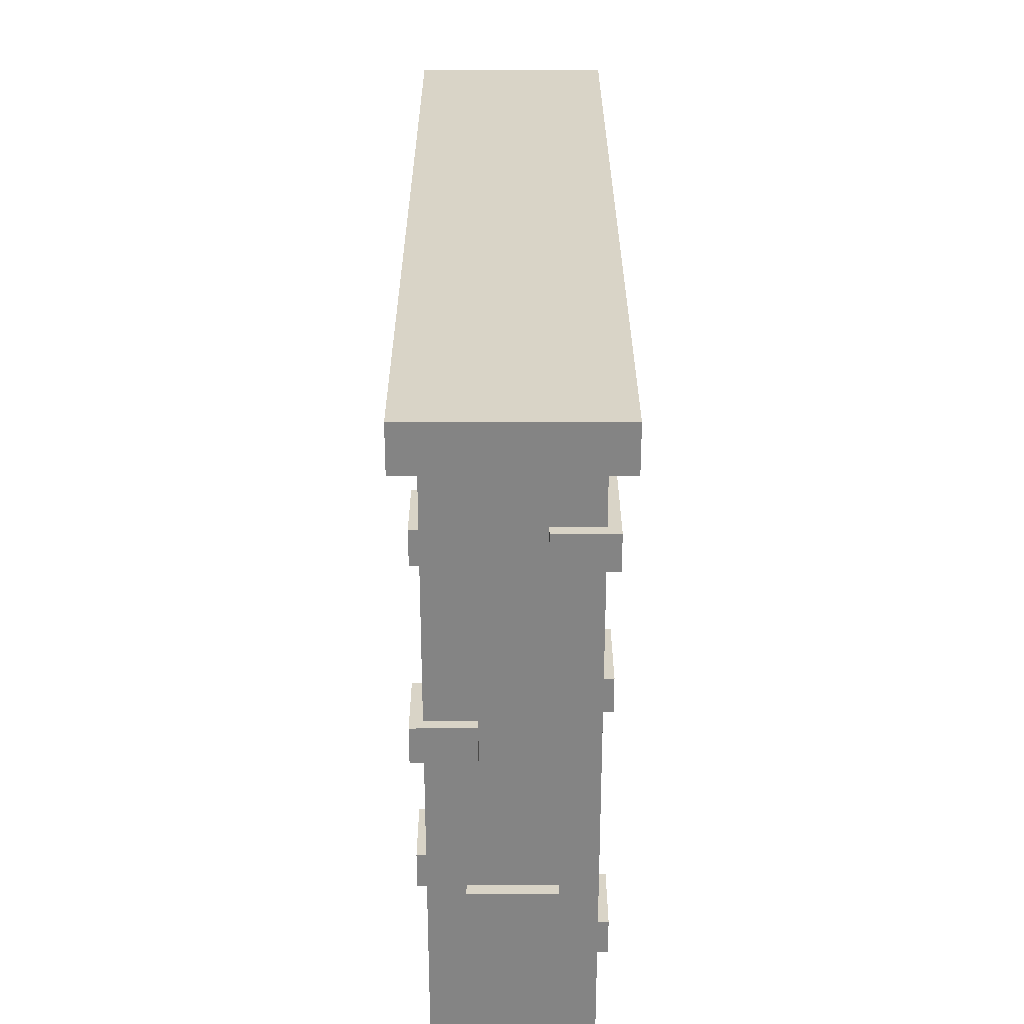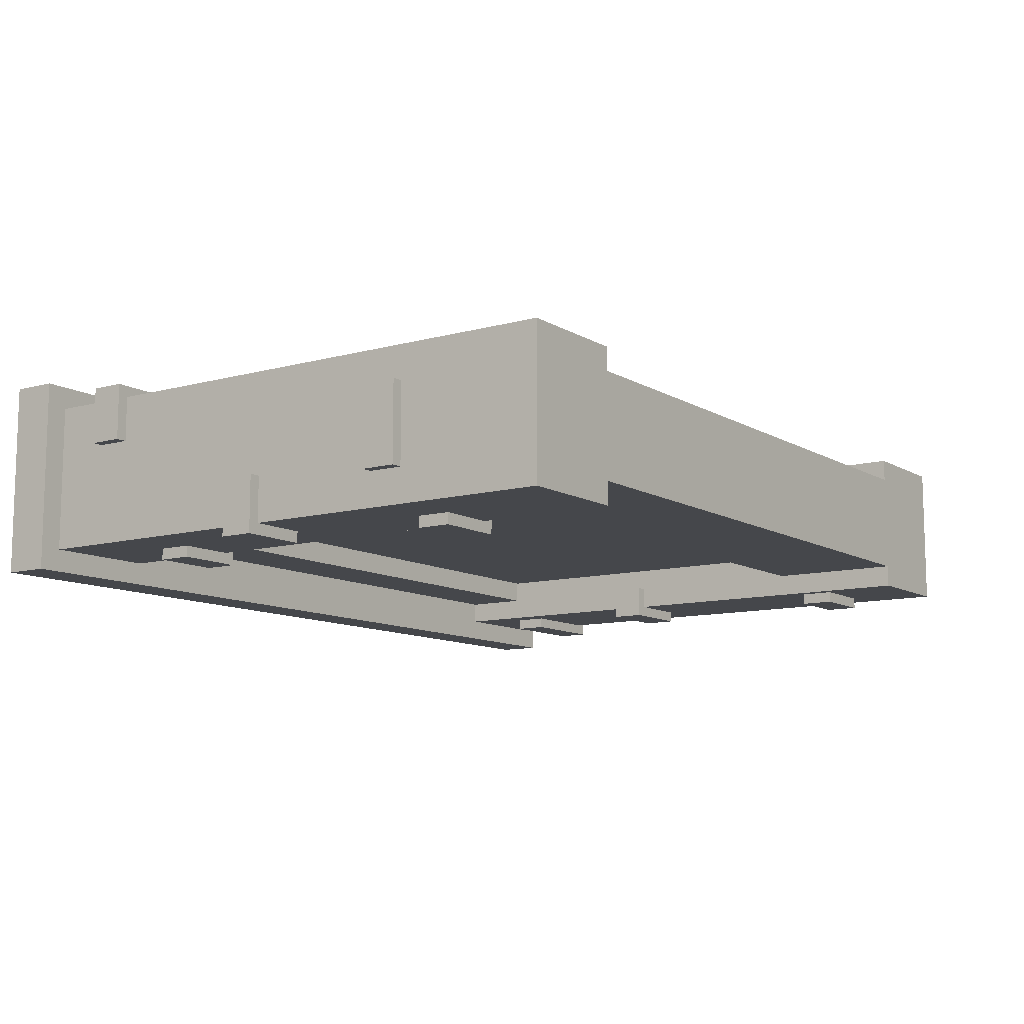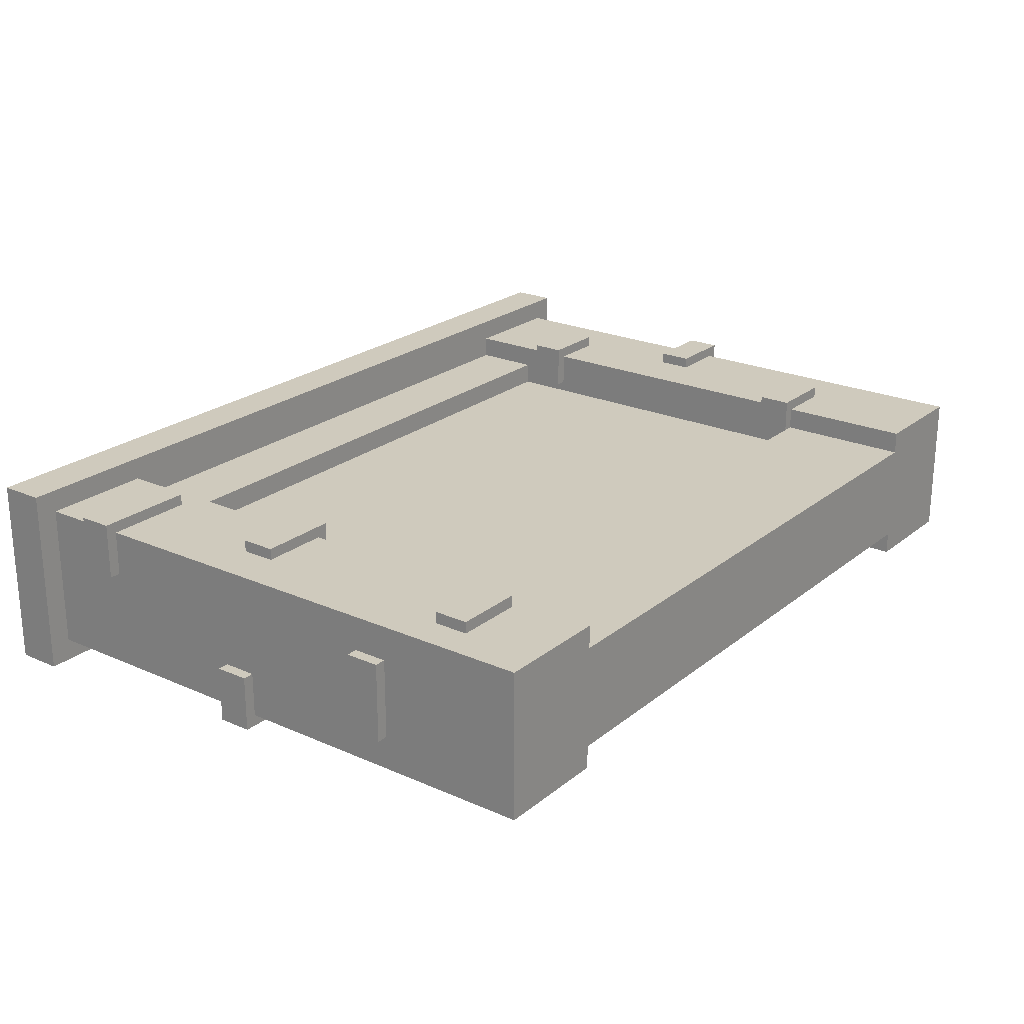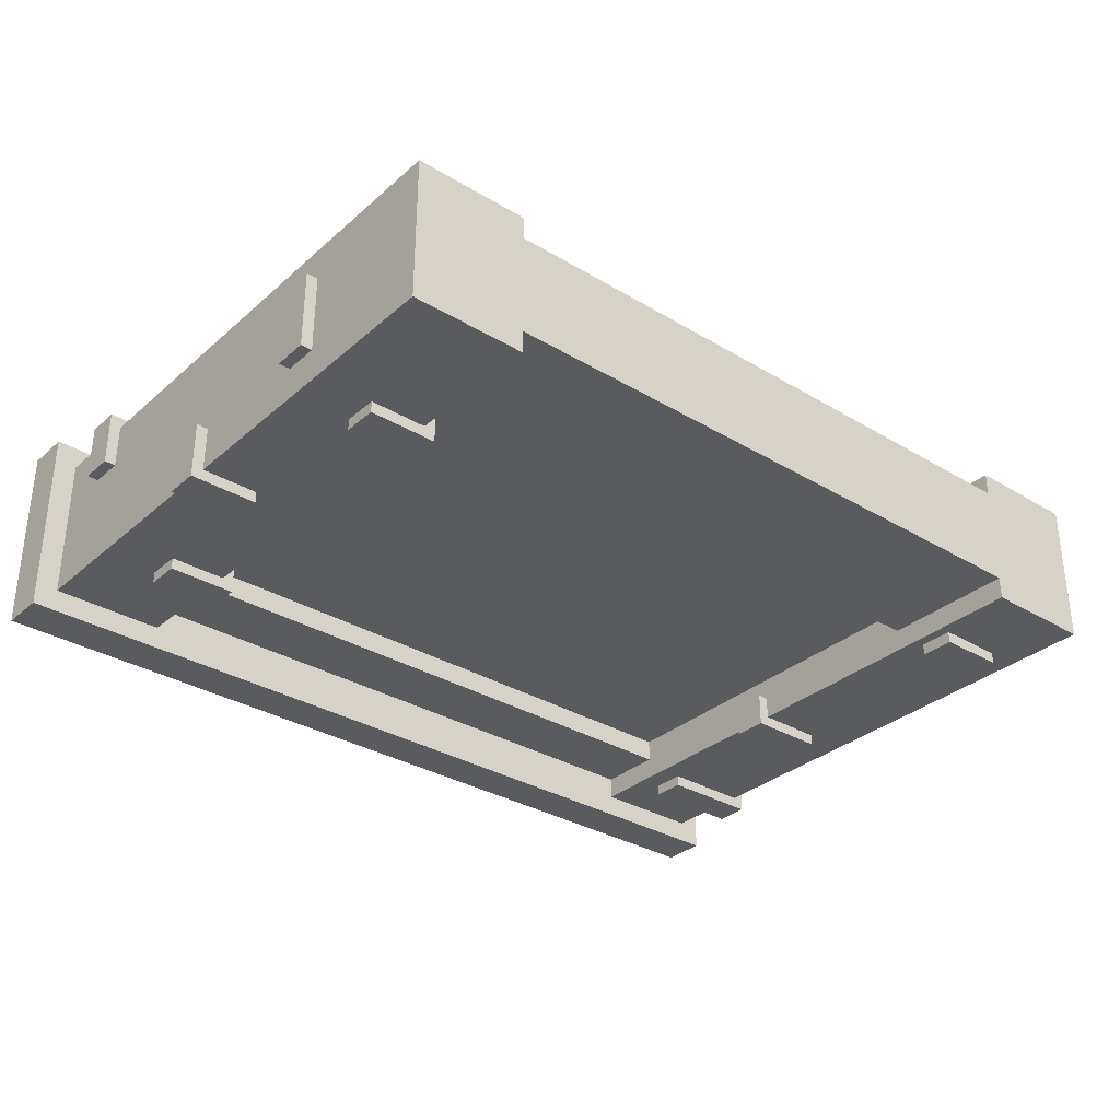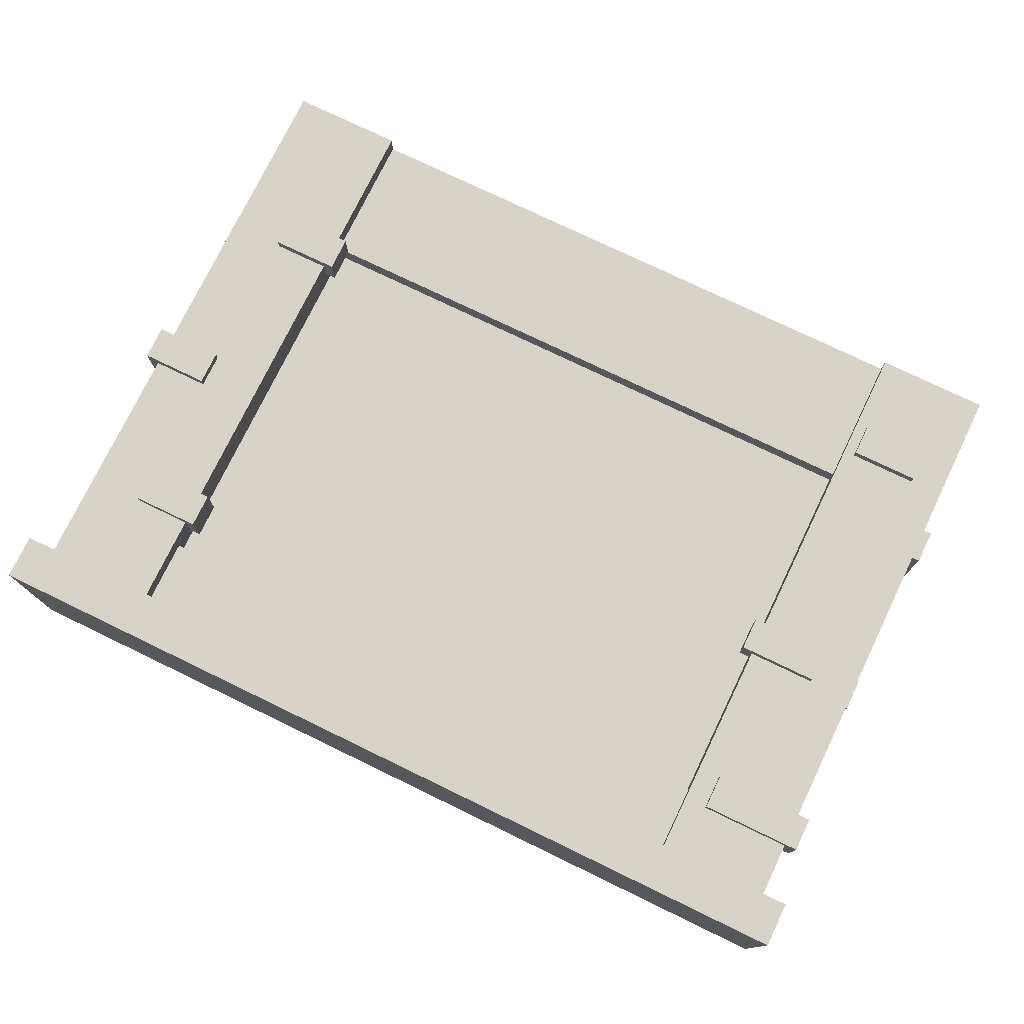
<metadata>
{"format":"obj","ext":"obj","renderer":"f3d","projection":"perspective","resolution":1024,"background":"white","views":[{"elev":28.6,"azim":-90.1,"up":"+Y"},{"elev":-10.4,"azim":-55.2,"up":"+Z"},{"elev":23.0,"azim":-53.1,"up":"+Z"},{"elev":-32.3,"azim":-39.9,"up":"+Z"},{"elev":76.0,"azim":-154.2,"up":"+Z"}]}
</metadata>
<code>
o Copy_PlainBrickPlasterWall
v -3.183 -1.664 -0.6395
v -2.683 -2.864 -0.6395
v -3.683 -2.864 -0.6395
v -2.683 -2.864 -0.4395
v -3.783 -1.564 0.3605
v -3.783 -1.264 -0.3395
v -3.783 -1.564 -0.3395
v -3.683 -0.06379 -0.6395
v -3.683 -1.564 -0.3395
v -3.183 -0.06379 -0.7395
v -3.783 -0.06379 -0.7395
v -3.183 -0.06379 -0.6395
v -3.183 -1.364 -0.6395
v -3.683 -0.06379 -0.2395
v -3.783 -0.06379 -0.2395
v -2.583 -1.364 -0.7395
v -2.583 -1.664 -0.7395
v -3.183 -1.664 -0.7395
v -3.183 -1.364 -0.7395
v -2.683 -1.858 -0.4395
v -2.683 -1.664 -0.6395
v -1.888 -2.117 -0.4395
v -2.683 -1.664 -0.2395
v -2.683 -1.664 -0.4395
v -2.683 -1.364 -0.4395
v -2.583 -1.364 -0.4395
v -2.683 1.236 -0.6395
v 0.4117 -2.265 -0.4395
v 2.717 -2.864 -0.4395
v -0.4201 0.2585 -0.2395
v 2.717 -1.664 -0.2395
v -3.383 -2.164 0.6605
v -3.683 -2.864 0.6605
v -2.783 -2.164 0.6605
v -3.783 -1.264 0.3605
v -3.683 -1.036 0.6605
v -3.683 -1.564 0.3605
v -3.383 -1.864 0.6605
v -3.383 -1.864 0.7605
v -3.683 -1.264 0.3605
v -2.783 -2.164 0.7605
v -3.383 -2.164 0.7605
v -2.783 -1.864 0.7605
v -2.783 -1.864 0.6605
v 0.6277 -1.664 0.4605
v -2.683 -1.664 0.2605
v -2.683 -1.664 0.4605
v -2.683 0.0362 0.6605
v -2.683 0.0362 0.4605
v 0.2268 -2.275 0.4605
v -2.683 -2.864 0.4605
v 2.717 -2.864 0.4605
v 0.06848 -0.2815 0.2605
v 2.717 -1.664 0.2605
v -3.783 0.2362 -0.7395
v -3.183 0.2362 -0.7395
v -3.683 0.2362 -0.6395
v -3.183 0.2362 -0.6395
v -3.683 0.2362 -0.2395
v -3.783 0.2362 -0.2395
v -3.683 1.536 0.2605
v -3.683 2.336 -0.6395
v -2.683 1.236 -0.3395
v -3.183 1.236 -0.6395
v -2.583 1.236 -0.7395
v -3.183 1.236 -0.7395
v -3.183 1.536 -0.7395
v -2.583 1.536 -0.7395
v -2.683 1.536 -0.6395
v -3.183 1.536 -0.6395
v -2.583 1.236 -0.3395
v -2.583 1.536 -0.3395
v -2.683 1.536 -0.3395
v -2.683 1.736 -0.2395
v -2.683 1.736 -0.4395
v -3.683 2.336 0.6605
v -3.883 2.336 0.8605
v -3.883 2.336 -0.8395
v -3.883 2.736 0.8605
v -3.883 2.736 -0.8395
v 0.2448 2.542 -0.8395
v 2.717 2.336 -0.4395
v 2.717 1.736 -0.4395
v 0.2069 2.336 -0.8395
v -2.683 2.336 -0.6395
v -3.283 0.3362 0.6605
v -3.683 1.536 0.6605
v -3.283 0.0362 0.6605
v -3.783 1.536 0.2605
v -2.883 1.536 0.7605
v -3.783 1.536 0.7605
v -3.783 1.836 0.2605
v -3.683 1.836 0.2605
v -3.783 1.836 0.7605
v -2.883 1.836 0.7605
v -3.283 0.0362 0.7605
v -3.283 0.3362 0.7605
v -2.583 0.0362 0.7605
v -2.583 0.3362 0.7605
v -2.683 0.3362 0.6605
v -2.583 0.3362 0.4605
v -2.583 0.0362 0.4605
v -2.683 0.3362 0.4605
v -2.683 1.736 0.2605
v -2.883 1.536 0.6605
v -2.883 1.836 0.6605
v -3.683 1.836 0.6605
v -2.683 1.736 0.4605
v -1.002 2.736 -0.1087
v -2.683 2.336 0.6605
v -2.683 2.336 0.4605
v 2.717 1.736 0.2605
v 2.717 2.336 0.4605
v 3.917 2.736 0.8605
v 0.1609 -1.664 -0.4395
v 2.817 -2.164 -0.6395
v 3.417 -2.164 -0.6395
v 2.717 -2.864 -0.6395
v 3.717 -2.864 -0.6395
v 2.817 -1.864 -0.7395
v 2.817 -2.164 -0.7395
v 3.417 -2.164 -0.7395
v 2.717 1.736 -0.2395
v 2.717 0.0362 -0.4395
v 2.717 -1.664 -0.4395
v 3.417 -1.864 -0.7395
v 3.417 -1.864 -0.6395
v 3.717 -1.264 -0.3395
v 3.817 -1.264 -0.3395
v 3.717 -1.564 -0.3395
v 3.817 -1.264 0.3605
v 3.817 -1.564 0.3605
v 3.317 0.0362 -0.6395
v 3.717 1.536 -0.6395
v 2.717 0.0362 -0.6395
v 3.717 -2.864 0.6605
v 2.717 -1.664 0.4605
v 2.717 -1.364 0.4605
v 2.617 -1.664 0.4605
v 3.217 -1.364 0.7605
v 2.717 -1.364 0.6605
v 2.617 -1.364 0.7605
v 3.217 -1.664 0.7605
v 3.217 -1.664 0.6605
v 3.217 -1.364 0.6605
v 3.217 -0.06379 0.6605
v 3.717 -0.06379 0.6605
v 3.717 -1.264 0.3605
v 3.717 -1.564 0.3605
v 3.817 -0.06379 0.2605
v 3.717 -0.06379 0.2605
v 3.217 -0.06379 0.7605
v 3.817 -0.06379 0.7605
v 3.917 2.736 -0.8395
v 0.3949 2.736 -0.8395
v 2.717 0.3362 -0.4395
v 3.317 0.0362 -0.7395
v 2.617 0.0362 -0.7395
v 2.617 0.3362 -0.7395
v 3.317 0.3362 -0.7395
v 2.717 0.3362 -0.6395
v 2.617 0.0362 -0.4395
v 2.717 2.336 -0.6395
v 2.917 1.836 -0.6395
v 2.917 1.836 -0.7395
v 2.917 1.536 -0.7395
v 3.817 1.536 -0.7395
v 3.317 0.3362 -0.6395
v 3.817 1.836 -0.2395
v 3.717 1.836 -0.2395
v 3.817 1.536 -0.2395
v 3.817 1.836 -0.7395
v 2.917 1.536 -0.6395
v 3.917 2.336 -0.8395
v 2.554 2.336 -0.8395
v 3.717 2.336 0.6605
v 3.717 2.336 -0.6395
v 2.717 1.736 0.4605
v -2.583 -1.664 -0.4395
v 3.217 0.2362 0.6605
v 3.217 1.236 0.6605
v 2.717 1.236 0.6605
v 2.617 1.536 0.7605
v 2.617 1.536 0.3605
v 2.617 1.236 0.3605
v 2.617 1.236 0.7605
v 2.717 1.536 0.6605
v 2.717 1.536 0.3605
v 3.217 1.536 0.7605
v 3.217 1.236 0.7605
v 3.217 1.536 0.6605
v 3.717 0.2362 0.2605
v 3.717 0.2362 0.6605
v 3.717 1.536 -0.2395
v 3.817 0.2362 0.7605
v 3.817 0.2362 0.2605
v 2.717 2.336 0.6605
v 0.2556 2.336 0.8605
v 2.596 2.336 0.8605
v 3.917 2.336 0.8605
v -3.683 -1.264 -0.3395
v -2.683 -1.364 -0.6395
v -1.645 -1.664 -0.4395
v -2.683 -2.864 0.6605
v -2.683 2.336 -0.4395
v 0.3965 2.548 0.8605
v 2.817 -1.864 -0.6395
v 3.817 -1.564 -0.3395
v 2.717 -2.864 0.6605
v 2.717 -1.664 0.6605
v 2.617 -1.664 0.7605
v 2.717 1.236 0.3605
v 2.617 0.3362 -0.4395
v 3.717 1.836 -0.6395
v 3.217 0.2362 0.7605
v 2.617 -1.364 0.4605
f 1 2 3
f 2 4 3
f 5 6 7
f 8 1 3
f 6 9 7
f 10 8 11
f 8 12 13
f 14 15 8
f 8 15 11
f 16 17 18
f 13 19 18
f 20 2 21
f 20 22 4
f 23 24 25
f 1 21 2
f 26 17 16
f 12 27 13
f 28 29 4
f 30 31 23
f 32 33 34
f 5 35 6
f 36 37 33
f 38 36 32
f 39 38 32
f 40 35 37
f 40 6 35
f 36 40 37
f 34 41 32
f 39 42 41
f 43 34 44
f 45 46 47
f 48 47 49
f 43 38 39
f 50 51 52
f 53 46 54
f 15 55 11
f 56 55 57
f 58 56 57
f 55 10 11
f 59 15 14
f 59 57 60
f 61 62 57
f 57 55 60
f 58 10 56
f 23 25 63
f 64 27 58
f 65 27 66
f 67 68 66
f 69 67 70
f 64 67 66
f 68 65 66
f 71 63 27
f 72 69 73
f 74 63 73
f 74 73 75
f 76 77 78
f 77 79 78
f 80 81 78
f 82 83 75
f 84 85 78
f 86 87 88
f 87 59 14
f 61 87 89
f 87 61 59
f 90 91 87
f 92 93 89
f 94 91 95
f 87 91 89
f 91 92 89
f 48 96 88
f 97 96 98
f 99 100 97
f 48 98 96
f 49 101 102
f 103 101 49
f 99 98 101
f 103 46 104
f 105 90 87
f 95 106 107
f 90 105 106
f 100 103 108
f 95 107 94
f 109 80 79
f 110 108 111
f 110 77 76
f 112 104 53
f 113 77 110
f 114 109 79
f 31 115 23
f 116 117 118
f 117 119 118
f 119 52 29
f 116 120 121
f 120 122 121
f 122 117 121
f 123 124 125
f 117 122 126
f 127 119 117
f 128 129 130
f 131 132 129
f 133 134 127
f 135 116 118
f 136 52 119
f 137 138 54
f 139 54 45
f 140 141 142
f 143 144 145
f 112 53 54
f 146 141 145
f 147 144 136
f 131 128 148
f 131 149 132
f 147 149 148
f 150 147 151
f 147 152 146
f 147 153 152
f 153 147 150
f 154 155 109
f 155 154 81
f 123 156 124
f 157 135 158
f 159 157 158
f 157 133 135
f 160 159 161
f 162 159 158
f 123 83 156
f 83 163 161
f 164 165 166
f 165 167 166
f 168 134 133
f 169 170 171
f 169 167 172
f 134 173 166
f 154 174 175
f 176 170 177
f 114 174 154
f 111 108 178
f 21 17 179 24
f 152 180 146
f 181 182 180
f 183 184 185
f 185 182 186
f 187 184 183
f 186 183 185
f 178 112 188
f 189 183 190
f 189 181 191
f 189 187 183
f 187 178 188
f 192 150 151
f 193 192 194
f 195 150 196
f 176 191 193
f 197 113 178
f 114 198 199
f 197 199 113
f 114 199 200
f 114 200 174
f 3 4 33
f 3 9 8
f 9 201 8
f 8 13 1
f 6 201 9
f 201 14 8
f 201 40 14
f 10 12 8
f 1 13 18
f 13 202 19
f 202 16 19
f 19 16 18
f 20 4 2
f 17 26 179
f 23 179 24
f 23 203 179
f 21 24 20
f 179 203 22
f 202 13 27
f 22 28 4
f 29 52 4
f 23 115 203
f 28 203 115
f 4 51 33
f 51 204 33
f 47 204 51
f 48 204 47
f 48 34 204
f 32 36 33
f 42 39 32
f 33 37 9
f 40 201 6
f 37 35 5
f 40 36 14
f 36 87 14
f 88 87 36
f 43 39 41
f 43 44 38
f 43 41 34
f 50 45 47
f 50 47 51
f 48 44 34
f 48 38 44
f 49 47 46
f 48 88 38
f 32 41 42
f 45 54 46
f 55 56 10
f 59 60 15
f 59 61 57
f 15 60 55
f 61 93 62
f 62 70 64
f 58 12 10
f 63 25 27
f 74 23 63
f 67 69 68
f 66 27 64
f 64 70 67
f 27 65 71
f 72 68 69
f 68 71 65
f 72 71 68
f 78 62 76
f 75 73 69
f 78 79 80
f 62 85 70
f 93 76 62
f 70 85 69
f 78 85 62
f 74 123 30
f 80 155 81
f 109 155 80
f 84 163 85
f 163 82 205
f 78 81 84
f 91 94 92
f 89 93 61
f 107 93 92
f 107 92 94
f 97 100 86
f 104 46 53
f 46 103 49
f 101 98 102
f 95 90 106
f 108 103 104
f 110 100 108
f 100 106 105
f 86 100 105
f 95 91 90
f 106 76 107
f 110 76 106
f 206 79 77
f 198 206 77
f 113 198 77
f 111 113 110
f 114 79 206
f 31 125 115
f 115 125 28
f 30 123 31
f 29 125 118
f 28 125 29
f 118 119 29
f 118 125 135
f 121 117 116
f 120 126 122
f 116 207 120
f 135 207 116
f 135 127 207
f 31 123 125
f 127 135 133
f 127 117 126
f 134 128 119
f 127 134 119
f 130 129 208
f 129 132 208
f 151 148 128
f 209 210 52
f 149 136 119
f 52 136 209
f 144 143 210
f 210 143 211
f 140 145 141
f 140 143 145
f 144 210 209
f 139 45 50
f 138 141 212
f 147 136 149
f 136 144 209
f 131 148 149
f 147 145 144
f 151 147 148
f 147 146 145
f 83 123 74
f 162 213 159
f 159 160 157
f 168 160 161
f 156 83 161
f 173 161 164
f 173 164 166
f 214 172 165
f 164 214 165
f 161 173 168
f 194 192 134
f 177 170 214
f 134 171 194
f 164 177 214
f 171 170 194
f 169 214 170
f 169 171 167
f 167 171 134
f 169 172 214
f 173 134 168
f 167 134 166
f 165 172 167
f 164 163 177
f 83 82 163
f 113 111 178
f 114 206 198
f 109 114 154
f 141 182 212
f 152 215 180
f 212 182 185
f 212 188 112
f 182 190 186
f 187 197 178
f 190 183 186
f 181 190 182
f 189 191 187
f 189 190 181
f 191 197 187
f 187 188 184
f 192 196 150
f 193 196 192
f 215 193 180
f 193 181 180
f 195 153 150
f 195 196 193
f 176 193 194
f 193 191 181
f 198 113 199
f 176 197 191
f 197 176 199
f 176 200 199
f 9 3 33
f 1 18 21
f 21 18 17
f 25 24 179 26
f 179 22 20 24
f 26 16 202 25
f 9 37 5 7
f 202 27 25
f 28 22 203
f 33 204 34
f 64 58 57 62
f 38 88 36
f 51 4 52
f 73 63 71 72
f 30 23 74
f 27 12 58
f 75 69 85 205
f 97 86 88 96
f 75 205 82
f 75 83 74
f 205 85 163
f 102 98 48 49
f 86 105 87
f 98 99 97
f 101 103 100 99
f 126 120 207 127
f 106 100 110
f 76 93 107
f 208 132 149 130
f 135 125 124
f 119 130 149
f 119 128 130
f 142 216 139 211
f 128 131 129
f 134 151 128
f 210 211 139 137
f 138 137 139 216
f 140 142 211 143
f 139 137 54
f 139 50 52 137
f 137 52 210
f 141 138 216 142
f 212 112 54 138
f 154 175 84 81
f 213 162 124 156
f 84 175 163
f 135 124 162 158
f 161 159 213 156
f 133 157 160 168
f 161 163 164
f 174 177 163 175
f 134 192 151
f 200 176 177 174
f 112 178 108 104
f 182 141 146 180
f 188 212 185 184
f 215 152 153 195
f 215 195 193
f 194 170 176

</code>
